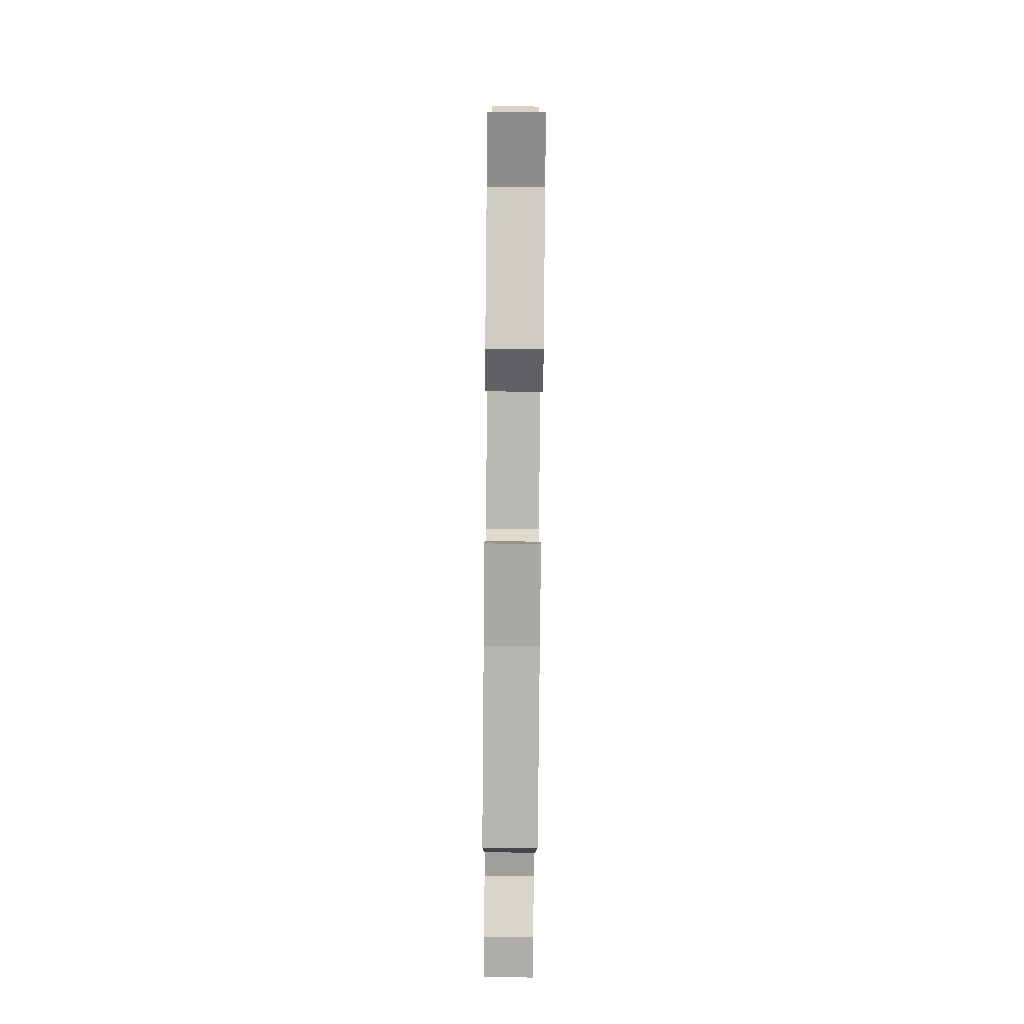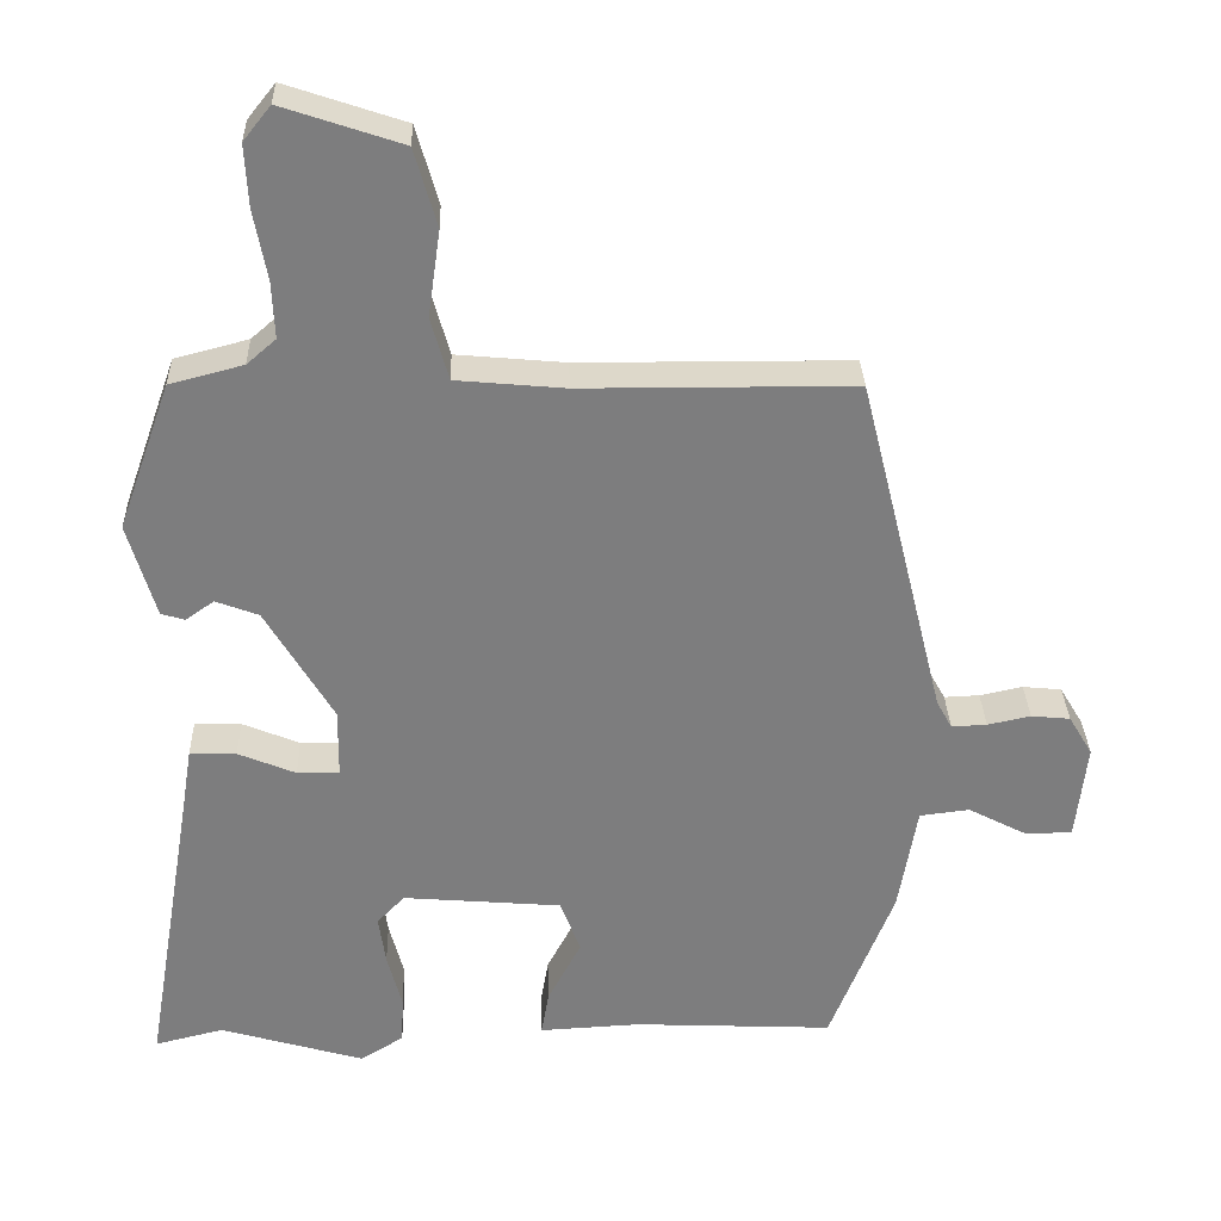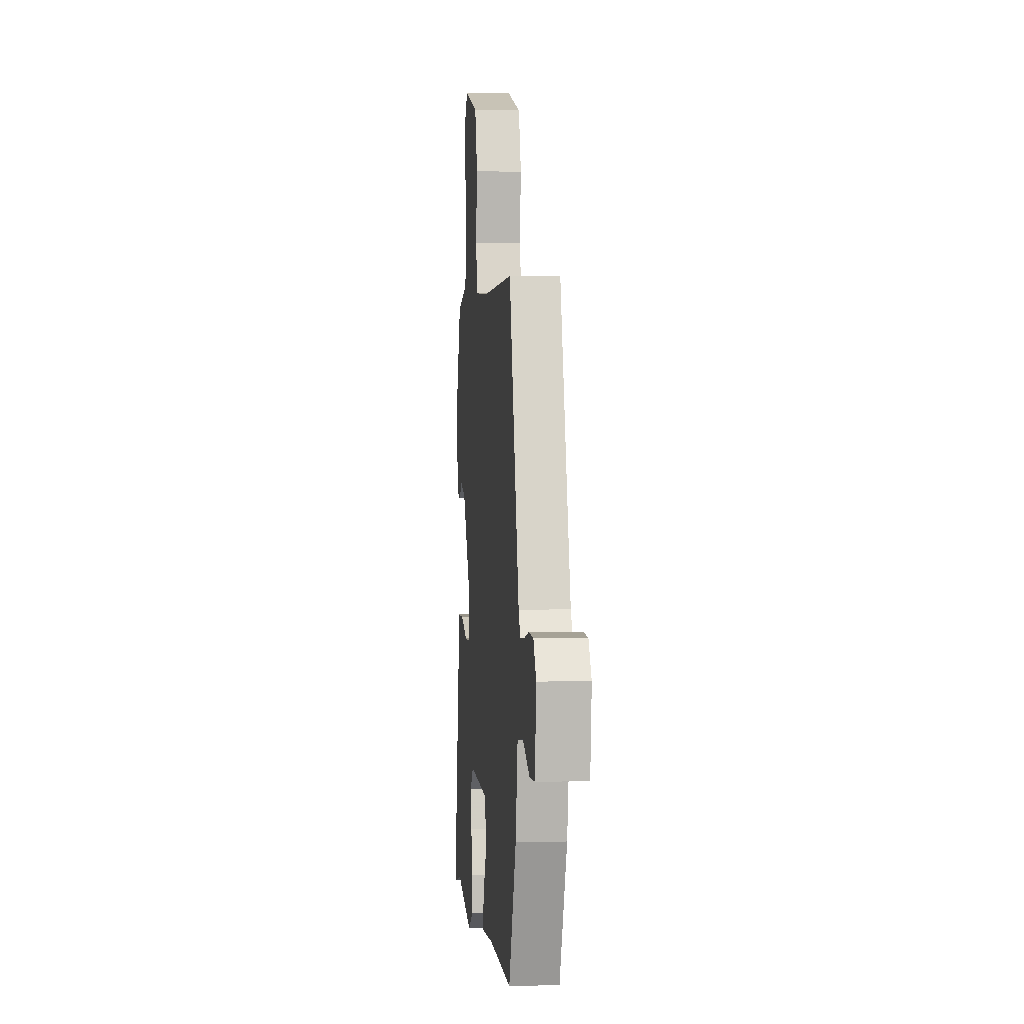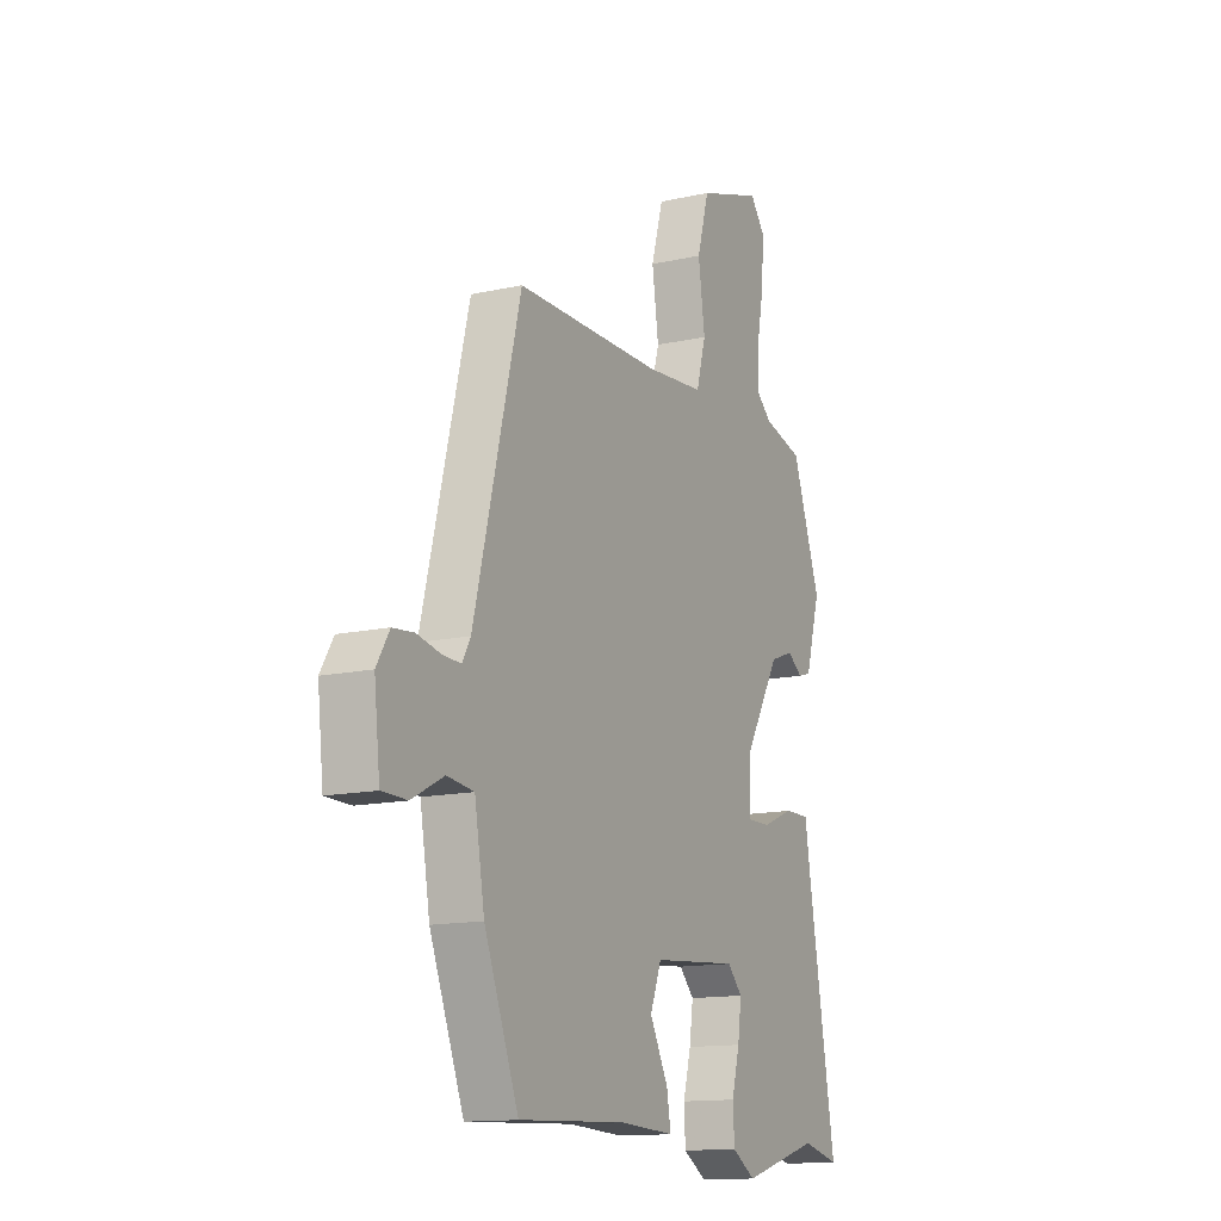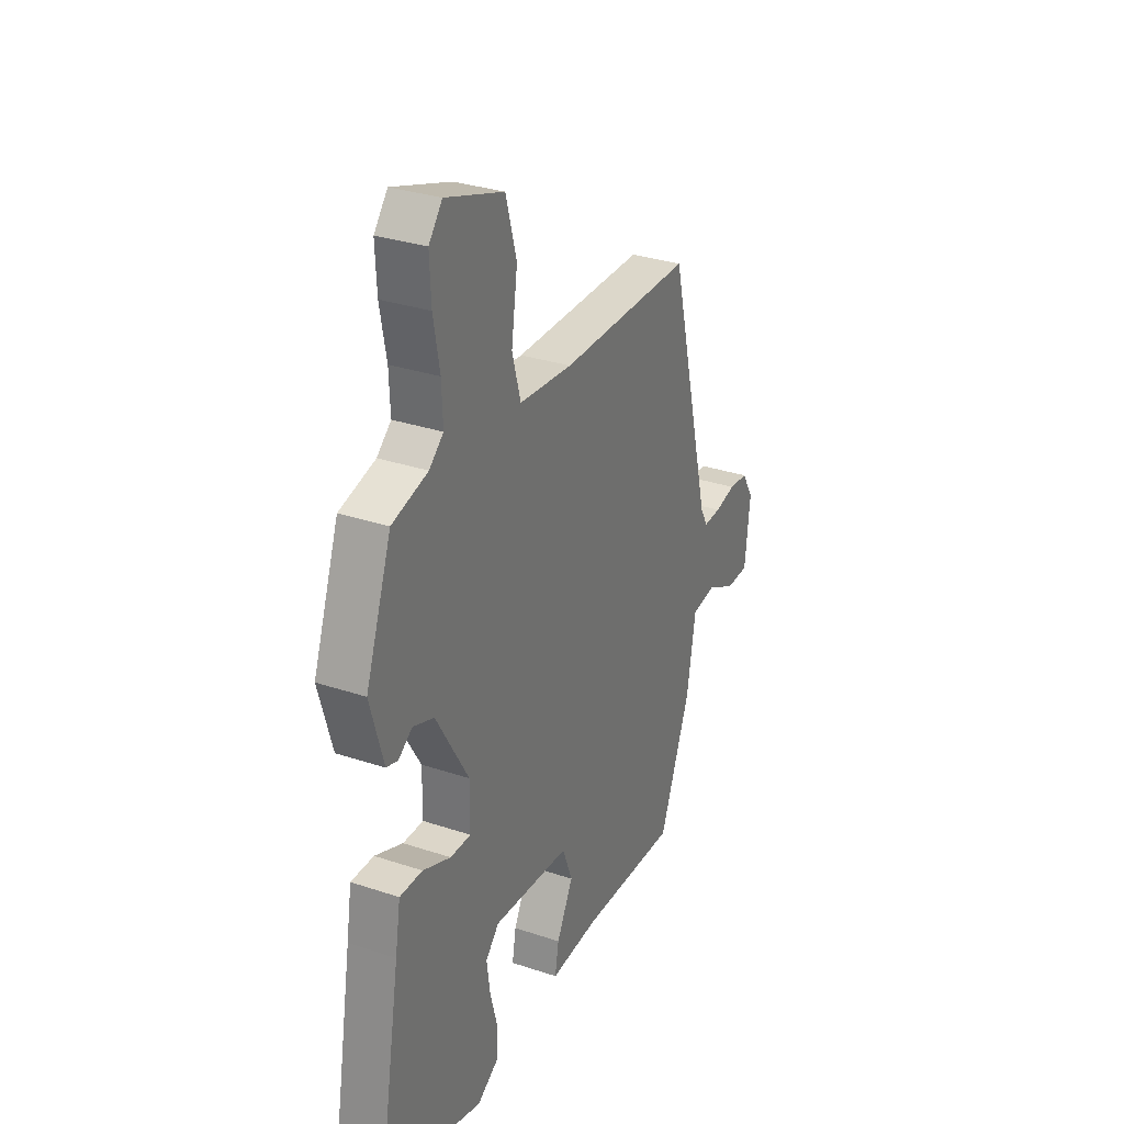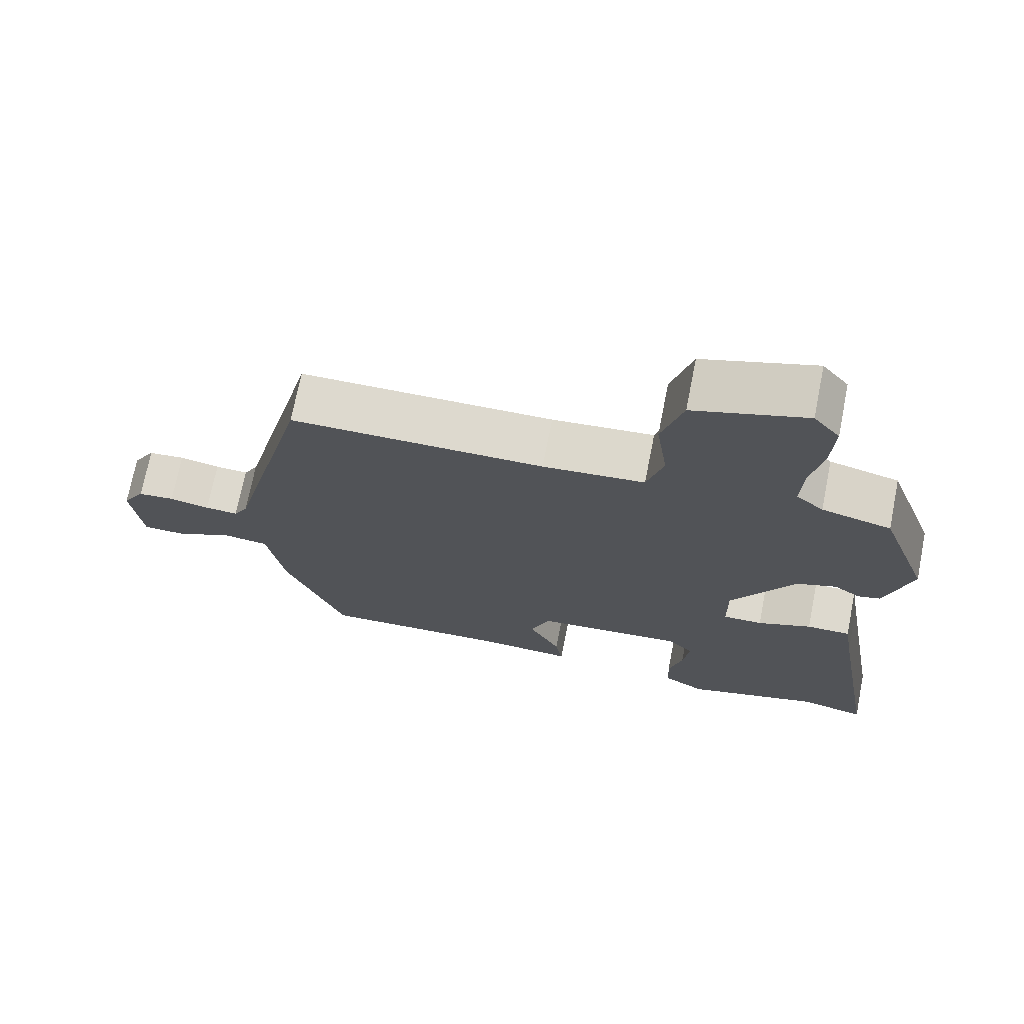
<metadata>
{"format":"obj","ext":"obj","renderer":"f3d","projection":"perspective","resolution":1024,"background":"white","views":[{"elev":-78.2,"azim":89.5,"up":"+Z"},{"elev":31.0,"azim":178.3,"up":"+Z"},{"elev":0.7,"azim":-96.0,"up":"+Z"},{"elev":-13.8,"azim":-63.3,"up":"+Z"},{"elev":31.0,"azim":115.6,"up":"+Z"},{"elev":71.7,"azim":11.2,"up":"+Z"}]}
</metadata>
<code>
v -0.374 0.07 -0.505
v -0.457 0.07 -0.293
v -0.481 0.07 -0.152
v -0.546 0.07 -0.144
v -0.623 0.07 -0.184
v -0.684 0.07 -0.183
v -0.698 0.07 -0.056
v -0.667 0.07 -0.004
v -0.616 0.07 0.001
v -0.56 0.07 -0.011
v -0.514 0.07 -0.013
v -0.494 0.07 0.023
v -0.381 0.07 0.477
v -0.027 0.07 0.479
v 0.115 0.07 0.492
v 0.138 0.07 0.574
v 0.122 0.07 0.686
v 0.151 0.07 0.788
v 0.306 0.07 0.84
v 0.342 0.07 0.795
v 0.338 0.07 0.714
v 0.321 0.07 0.623
v 0.318 0.07 0.549
v 0.356 0.07 0.516
v 0.452 0.07 0.491
v 0.521 0.07 0.298
v 0.485 0.07 0.174
v 0.454 0.07 0.165
v 0.417 0.07 0.191
v 0.361 0.07 0.17
v 0.273 0.07 0.021
v 0.274 0.07 -0.069
v 0.329 0.07 -0.068
v 0.404 0.07 -0.037
v 0.465 0.07 -0.036
v 0.479 0.07 -0.123
v 0.545 0.07 -0.511
v 0.455 0.07 -0.489
v 0.267 0.07 -0.544
v 0.21 0.07 -0.509
v 0.207 0.07 -0.446
v 0.226 0.07 -0.374
v 0.235 0.07 -0.309
v 0.199 0.07 -0.271
v -0.008 0.07 -0.288
v -0.035 0.07 -0.358
v 0.009 0.07 -0.442
v 0.019 0.07 -0.5
v -0.113 0.07 -0.493
v -0.374 0 -0.505
v -0.457 0 -0.293
v -0.481 0 -0.152
v -0.546 0 -0.144
v -0.623 0 -0.184
v -0.684 0 -0.183
v -0.698 0 -0.056
v -0.667 0 -0.004
v -0.616 0 0.001
v -0.56 0 -0.011
v -0.514 0 -0.013
v -0.494 0 0.023
v -0.381 0 0.477
v -0.027 0 0.479
v 0.115 0 0.492
v 0.138 0 0.574
v 0.122 0 0.686
v 0.151 0 0.788
v 0.306 0 0.84
v 0.342 0 0.795
v 0.338 0 0.714
v 0.321 0 0.623
v 0.318 0 0.549
v 0.356 0 0.516
v 0.452 0 0.491
v 0.521 0 0.298
v 0.485 0 0.174
v 0.454 0 0.165
v 0.417 0 0.191
v 0.361 0 0.17
v 0.273 0 0.021
v 0.274 0 -0.069
v 0.329 0 -0.068
v 0.404 0 -0.037
v 0.465 0 -0.036
v 0.479 0 -0.123
v 0.545 0 -0.511
v 0.455 0 -0.489
v 0.267 0 -0.544
v 0.21 0 -0.509
v 0.207 0 -0.446
v 0.226 0 -0.374
v 0.235 0 -0.309
v 0.199 0 -0.271
v -0.008 0 -0.288
v -0.035 0 -0.358
v 0.009 0 -0.442
v 0.019 0 -0.5
v -0.113 0 -0.493
f 46 47 48 49
f 45 46 49 1
f 39 40 41 42
f 38 39 42 43
f 36 37 38 43
f 33 34 35 36
f 32 33 36 43
f 31 32 43 44
f 26 27 28 29
f 24 25 26 29
f 23 24 29 30
f 19 20 21 22
f 19 22 23
f 16 17 18 19
f 15 16 19 23
f 12 13 14
f 11 12 14 15
f 7 8 9 10
f 7 10 11
f 4 5 6 7
f 3 4 7 11
f 45 1 2 3
f 31 44 45 3
f 15 23 30 31
f 3 11 15 31
f 98 97 96 95
f 50 98 95 94
f 91 90 89 88
f 92 91 88 87
f 92 87 86 85
f 85 84 83 82
f 92 85 82 81
f 93 92 81 80
f 78 77 76 75
f 78 75 74 73
f 79 78 73 72
f 71 70 69 68
f 72 71 68
f 68 67 66 65
f 72 68 65 64
f 63 62 61
f 64 63 61 60
f 59 58 57 56
f 60 59 56
f 56 55 54 53
f 60 56 53 52
f 52 51 50 94
f 52 94 93 80
f 80 79 72 64
f 80 64 60 52
f 1 50 51 2
f 2 51 52 3
f 3 52 53 4
f 4 53 54 5
f 5 54 55 6
f 6 55 56 7
f 7 56 57 8
f 8 57 58 9
f 9 58 59 10
f 10 59 60 11
f 11 60 61 12
f 12 61 62 13
f 13 62 63 14
f 14 63 64 15
f 15 64 65 16
f 16 65 66 17
f 17 66 67 18
f 18 67 68 19
f 19 68 69 20
f 20 69 70 21
f 21 70 71 22
f 22 71 72 23
f 23 72 73 24
f 24 73 74 25
f 25 74 75 26
f 26 75 76 27
f 27 76 77 28
f 28 77 78 29
f 29 78 79 30
f 30 79 80 31
f 31 80 81 32
f 32 81 82 33
f 33 82 83 34
f 34 83 84 35
f 35 84 85 36
f 36 85 86 37
f 37 86 87 38
f 38 87 88 39
f 39 88 89 40
f 40 89 90 41
f 41 90 91 42
f 42 91 92 43
f 43 92 93 44
f 44 93 94 45
f 45 94 95 46
f 46 95 96 47
f 47 96 97 48
f 48 97 98 49
f 49 98 50 1

</code>
